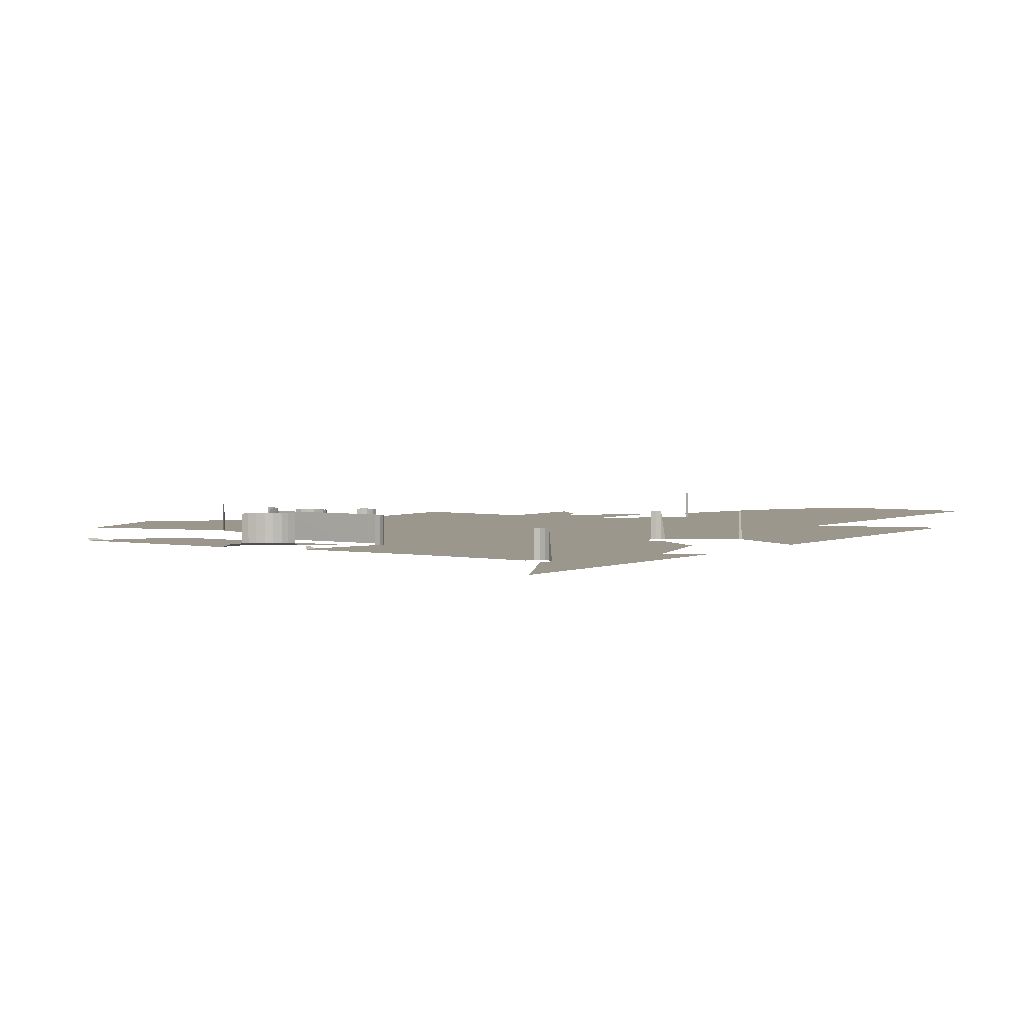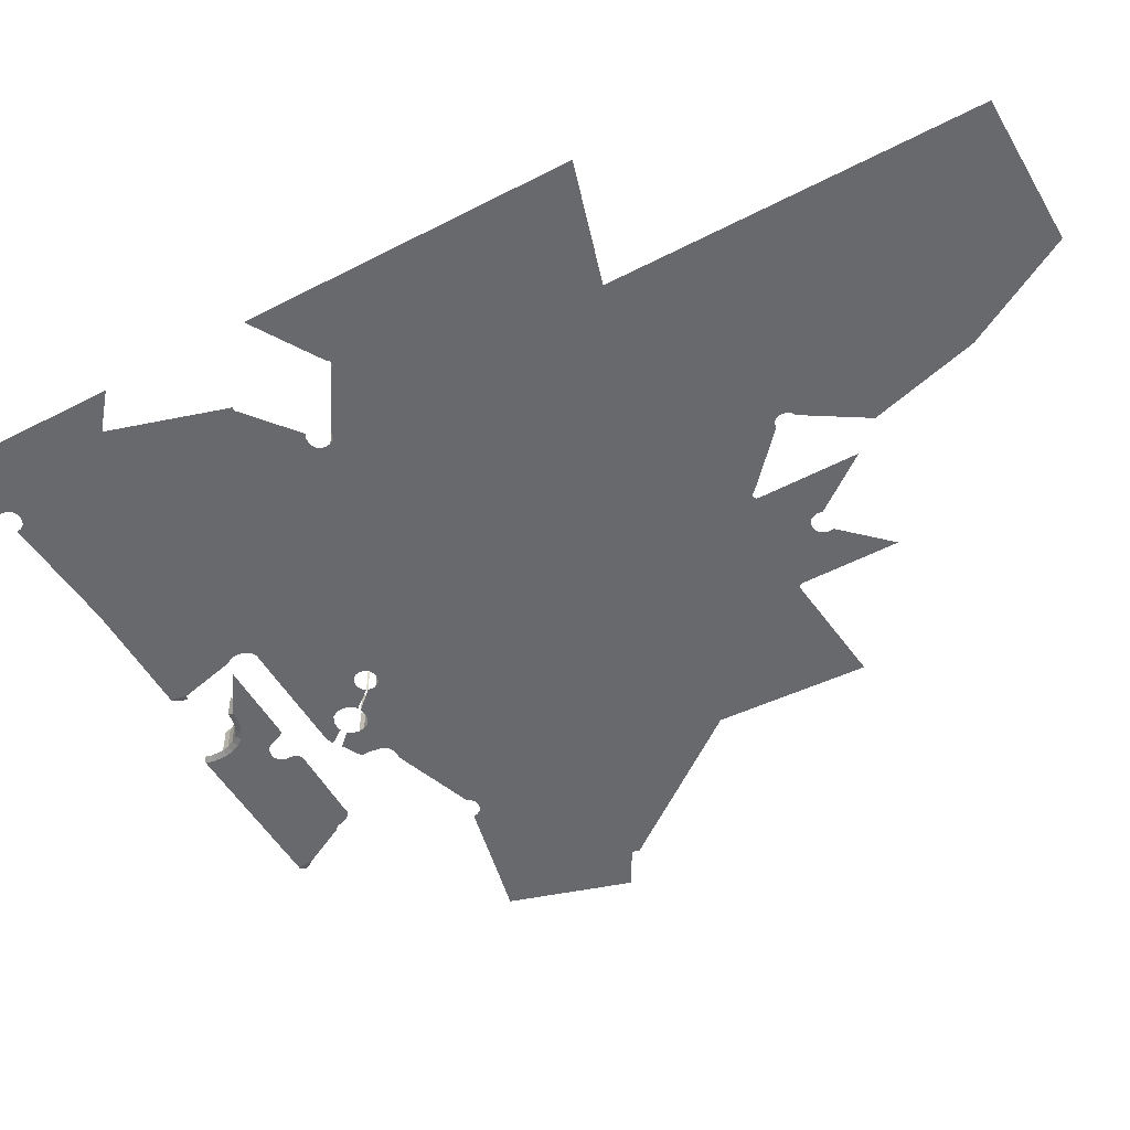
<metadata>
{"format":"obj","ext":"obj","renderer":"f3d","projection":"perspective","resolution":1024,"background":"white","views":[{"elev":2.9,"azim":-146.4,"up":"+Z"},{"elev":-52.7,"azim":-60.8,"up":"+Z"}]}
</metadata>
<code>
o LM_GI_GI17_Playfield
v 363.6 1041 -0
v 507.3 1045 -0
v 362 1048 -0
v 505.7 1038 -0
v 507.3 1045 -0
v 505.7 1038 -0
v 512.2 1043 2
v 505.7 1038 -0
v 510.8 1037 2
v 512.2 1043 2
v 363.6 1041 -0
v 362 1048 -0
v 357 1046 2
v 505.7 1038 -0
v 505.3 1031 -0
v 510.8 1037 2
v 358.3 1040 2
v 363.6 1041 -0
v 357 1046 2
v 364 1034 -0
v 363.6 1041 -0
v 358.3 1040 2
v 388.1 991.3 -0
v 358.7 1034 2
v 364 1034 -0
v 358.3 1040 2
v 482.1 989.9 -0
v 505.3 1031 -0
v 363.6 1027 -0
v 364 1034 -0
v 358.3 1028 2
v 364 1034 -0
v 358.7 1034 2
v 358.3 1028 2
v 364 1034 -0
v 362 1020 -0
v 363.6 1027 -0
v 357 1022 2
v 363.6 1027 -0
v 358.3 1028 2
v 357 1022 2
v 363.6 1027 -0
v 385.5 993 -0
v 364 1034 -0
v 362 1020 -0
v 382.8 993.4 -0
v 363.6 1027 -0
v 484.3 991.3 -0
v 362 1020 -0
v 357 1022 2
v 354.2 1016 2
v 358.8 1013 -0
v 362 1020 -0
v 354.2 1016 2
v 288.6 1034 -0
v 289 1027 -0
v 294.1 1028 2
v 379.9 993 -0
v 358.8 1013 -0
v 388.1 991.3 -0
v 382.8 993.4 -0
v 358.8 1013 -0
v 354.2 1016 2
v 350.1 1010 2
v 354.1 1006 -0
v 358.8 1013 -0
v 350.1 1010 2
v 294.1 1028 2
v 289 1027 -0
v 295.5 1022 2
v 289 1027 -0
v 290.6 1020 -0
v 295.5 1022 2
v 183.6 1035 -0
v 289 1027 -0
v 288.6 1034 -0
v 354.1 1006 -0
v 373.9 990.5 -0
v 347.6 1002 -0
v 354.1 1006 -0
v 350.1 1010 2
v 376.7 992.1 -0
v 358.8 1013 -0
v 373.9 990.5 -0
v 376.7 992.1 -0
v 344.5 1006 2
v 347.6 1002 -0
v 350.1 1010 2
v 390.3 988.9 -0
v 347.6 1002 -0
v 370.9 985.2 -0
v 340.2 998.5 -0
v 347.6 1002 -0
v 344.5 1006 2
v 338.2 1003 2
v 340.2 998.5 -0
v 344.5 1006 2
v 465.5 971.4 -0
v 480.4 986.2 -0
v 333.3 996.9 -0
v 340.2 998.5 -0
v 338.2 1003 2
v 332.2 1002 2
v 333.3 996.9 -0
v 338.2 1003 2
v 183.6 1035 -0
v 183.3 1033 -0
v 289 1027 -0
v 326.3 996.5 -0
v 333.3 996.9 -0
v 332.2 1002 2
v 479.1 981.7 -0
v 340.2 998.5 -0
v 364.2 971.7 -0
v 326.2 1002 2
v 326.3 996.5 -0
v 332.2 1002 2
v 368 976.5 -0
v 277.6 969 -0
v 290.6 1020 -0
v 477.8 977.9 -0
v 392.1 983.6 -0
v 402.1 971.3 -0
v 390.3 988.9 -0
v 333.3 996.9 -0
v 358.3 1028 2
v 358.3 1028 25.88
v 357 1022 2
v 402.1 971.3 -0
v 326.3 996.5 -0
v 473.6 972.5 -0
v 365.8 973.5 -0
v 392.1 983.6 -0
v 392.2 976.7 -0
v 470.7 971.2 -0
v 357 1022 2
v 357 1022 25.88
v 354.2 1016 2
v 183.3 1033 -0
v 275.8 966.5 -0
v 394.1 973.8 -0
v 396.8 971.8 -0
v 354.2 1016 2
v 354.2 1016 25.88
v 350.1 1010 2
v 289.7 972.4 -0
v 275.8 966.5 -0
v 350.1 1010 2
v 350.1 1010 25.88
v 344.5 1006 2
v 78.21 1043 -0
v 344.5 1006 2
v 344.5 1006 25.88
v 338.2 1003 2
v 338.2 1003 2
v 338.2 1003 25.88
v 332.2 1002 2
v 176.7 1003 -0
v 332.2 1002 2
v 332.2 1002 25.88
v 326.2 1002 2
v 358.3 1028 25.88
v 357 1022 25.88
v 357 1022 2
v 77.66 1039 -0
v 176.7 1003 -0
v 357 1022 25.88
v 354.2 1016 25.88
v 354.2 1016 2
v 274.5 963.5 -0
v 176.1 1001 -0
v 354.2 1016 25.88
v 350.1 1010 25.88
v 350.1 1010 2
v 386.9 926 -0
v 396.6 939.6 -0
v 390.2 942 -0
v 376.4 926 -0
v 317.6 943.4 -0
v 344.5 1006 25.88
v 381.6 926.8 -0
v 344.5 1006 25.88
v 338.2 1003 25.88
v 338.2 1003 2
v 395.2 917.7 -0
v 420.2 925.6 -0
v 403.5 934.7 -0
v 332.2 1002 25.88
v 392.2 923 -0
v 371.1 923 -0
v 0 1158 -0
v 0 1029 -0
v 60.06 1050 -0
v 332.2 1002 25.88
v 326.2 1002 25.88
v 326.2 1002 2
v 368.1 917.7 -0
v 420.3 917.2 -0
v 367.3 912.5 -0
v 395.9 912.5 -0
v 421.8 906.2 -0
v 396.6 939.6 -0
v 396.6 939.6 23.52
v 390.2 942 -0
v 390.2 942 23.52
v 317.6 943.4 -0
v 390.2 942 -0
v 395.2 907.2 -0
v 340.7 881.6 -0
v 283.1 943.9 -0
v 273.7 958 -0
v 273.7 958 23.52
v 274.5 963.5 -0
v 422.8 903.1 -0
v 346.6 887.5 -0
v 57.86 1046 -0
v 392.2 901.9 -0
v 340.7 874 -0
v 280.1 945.2 -0
v 425.4 900.7 -0
v 57.31 1043 -0
v 274.5 952.6 -0
v 274.5 952.6 23.52
v 273.7 958 -0
v 428.6 899 -0
v 425.4 900.7 -0
v 386.9 898.9 -0
v 57.86 1039 -0
v 105.9 900.4 -0
v 274.5 963.5 -0
v 176.1 1001 -0
v 386.9 898.9 -0
v 60.06 1035 -0
v 275.8 949.6 -0
v 275.8 949.6 23.52
v 274.5 952.6 -0
v 105.9 900.4 -0
v 273.7 958 -0
v 0 1029 -0
v 63.91 1033 -0
v 60.06 1035 -0
v 350.4 888 -0
v 368.1 907.2 -0
v 283.1 943.9 23.52
v 283.1 943.9 -0
v 317.6 943.4 -0
v 277.6 947.1 -0
v 277.6 947.1 23.52
v 275.8 949.6 -0
v 342.8 885.3 -0
v 346.6 887.5 -0
v 317.6 943.4 -0
v 280.1 945.2 -0
v 280.1 945.2 23.52
v 277.6 947.1 -0
v 274.5 952.6 -0
v 283.1 943.9 -0
v 283.1 943.9 23.52
v 280.1 945.2 -0
v 420.3 917.2 -0
v 420.3 917.2 23.52
v 420.2 925.6 -0
v 354.1 887.5 -0
v 371.1 901.9 -0
v 342.8 885.3 -0
v 275.8 949.6 -0
v 274.5 952.6 -0
v 511.4 868.9 -0
v 438.3 898.3 -0
v 434.9 897.8 -0
v 357.9 885.3 -0
v 373.8 900.4 -0
v 277.6 947.1 -0
v 275.8 949.6 -0
v 75.46 1035 -0
v 75.46 1035 23.88
v 71.61 1033 -0
v 367.3 912.5 -0
v 350.4 888 -0
v 360 874 -0
v 357.9 870.3 -0
v 431.7 898.1 -0
v 428.6 899 -0
v 381.6 898.2 -0
v 376.4 898.9 -0
v 360 881.6 -0
v 340.2 877.8 -0
v 75.46 1035 -0
v 71.61 1033 -0
v 71.61 1033 23.88
v 67.76 1032 -0
v 360 874 -0
v 381.6 898.2 -0
v 71.61 1033 -0
v 67.76 1032 -0
v 67.76 1032 23.88
v 63.91 1033 -0
v 396.6 939.6 23.52
v 390.2 942 23.52
v 390.2 942 -0
v 359.3 882.8 -0
v 421.8 906.2 -0
v 421.8 906.2 23.52
v 420.3 917.2 -0
v 63.91 1033 -0
v 63.91 1033 23.88
v 60.06 1035 -0
v 67.76 1032 -0
v 509.3 872.6 -0
v 395.9 912.5 -0
v 395.9 912.5 23.52
v 395.2 907.2 -0
v 367.3 912.5 -0
v 367.3 912.5 23.71
v 368.1 917.7 -0
v 63.91 1033 -0
v 273.7 958 23.52
v 274.5 963.5 23.52
v 274.5 963.5 -0
v 360 881.6 -0
v 360.6 877.8 -0
v 422.8 903.1 -0
v 422.8 903.1 23.52
v 421.8 906.2 -0
v 357.9 870.3 -0
v 368.1 907.2 -0
v 368.1 907.2 23.52
v 367.3 912.5 -0
v 395.2 907.2 -0
v 395.2 907.2 23.52
v 392.2 901.9 -0
v 283.1 943.9 23.52
v 317.6 943.4 -0
v 390.2 942 23.52
v 274.5 952.6 23.52
v 273.7 958 23.52
v 273.7 958 -0
v 425.4 900.7 -0
v 425.4 900.7 23.52
v 422.8 903.1 -0
v 428.6 899 -0
v 428.6 899 23.52
v 425.4 900.7 -0
v 438.3 898.3 -0
v 438.3 898.3 23.52
v 434.9 897.8 -0
v 431.7 898.1 -0
v 431.7 898.1 23.52
v 428.6 899 -0
v 434.9 897.8 -0
v 434.9 897.8 23.52
v 431.7 898.1 -0
v 371.1 901.9 -0
v 371.1 901.9 23.52
v 368.1 907.2 -0
v 392.2 901.9 -0
v 392.2 901.9 23.52
v 386.9 898.9 -0
v 275.8 949.6 23.52
v 274.5 952.6 23.52
v 274.5 952.6 -0
v 373.8 900.4 -0
v 373.8 900.4 23.52
v 371.1 901.9 -0
v 275.8 949.6 23.52
v 386.9 898.9 -0
v 386.9 898.9 23.52
v 381.6 898.2 -0
v 381.6 898.2 -0
v 381.6 898.2 23.52
v 376.4 898.9 -0
v 280.1 945.2 23.52
v 277.6 947.1 23.52
v 277.6 947.1 -0
v 283.1 943.9 23.52
v 280.1 945.2 23.52
v 280.1 945.2 -0
v 443.6 821 -0
v 71.61 1033 23.88
v 234.9 828.1 -0
v 420.3 917.2 23.52
v 71.61 1033 23.88
v 67.76 1032 23.88
v 67.76 1032 -0
v 67.76 1032 23.88
v 63.91 1033 23.88
v 63.91 1033 -0
v 367.3 912.5 23.71
v 368.1 917.7 23.71
v 368.1 917.7 -0
v 203.5 865.5 -0
v 280.1 945.2 -0
v 395.2 907.2 23.52
v 204.6 863.6 -0
v 203.5 865.5 -0
v 422.8 903.1 23.52
v 421.8 906.2 23.52
v 421.8 906.2 -0
v 368.1 907.2 23.52
v 367.3 912.5 23.52
v 367.3 912.5 -0
v 422.8 903.1 23.52
v 360 881.6 -0
v 360 881.6 23.52
v 359.3 882.8 -0
v 354.1 868.1 -0
v 441.8 819.9 -0
v 395.2 907.2 23.52
v 392.2 901.9 23.52
v 392.2 901.9 -0
v 425.4 900.7 23.52
v 350.4 867.6 -0
v 439.9 819.7 -0
v 371.1 901.9 23.52
v 368.1 907.2 23.52
v 368.1 907.2 -0
v 529.4 771.8 -0
v 428.6 899 23.52
v 438.3 898.3 23.52
v 434.9 897.8 23.52
v 434.9 897.8 -0
v 431.7 898.1 23.52
v 635.3 900.4 -0.0001
v 529.2 876.4 -0
v 529.4 771.8 -0
v 511.4 868.9 -0
v 511.4 868.9 23.52
v 509.3 872.6 -0
v 392.2 901.9 23.52
v 386.9 898.9 23.52
v 386.9 898.9 -0
v 373.8 900.4 23.52
v 371.1 901.9 23.52
v 371.1 901.9 -0
v 340.2 877.8 -0
v 340.2 877.8 23.52
v 340.7 881.6 -0
v 515.2 866.7 -0
v 515.2 866.7 23.52
v 511.4 868.9 -0
v 381.6 898.2 23.52
v 381.6 898.2 23.52
v 376.4 898.9 23.52
v 376.4 898.9 -0
v 235.9 826.2 -0
v 342.8 870.3 -0
v 360 874 -0
v 360 874 23.52
v 357.9 870.3 -0
v 529.2 876.4 -0
v 528.6 872.6 -0
v 340.7 874 -0
v 340.7 874 23.52
v 340.2 877.8 -0
v 526.5 868.9 -0
v 237.8 821.2 -0
v 346.6 868.1 -0
v 357.9 870.3 -0
v 357.9 870.3 23.52
v 354.1 868.1 -0
v 342.8 870.3 -0
v 342.8 870.3 23.52
v 340.7 874 -0
v 515.2 866.7 -0
v 522.7 866.7 -0
v 519 866.2 -0
v 354.1 868.1 -0
v 354.1 868.1 23.52
v 350.4 867.6 -0
v 346.6 868.1 -0
v 346.6 868.1 23.52
v 342.8 870.3 -0
v 350.4 867.6 -0
v 350.4 867.6 23.52
v 346.6 868.1 -0
v 31.03 925.7 -0
v 360 881.6 23.52
v 359.3 882.8 23.52
v 359.3 882.8 -0
v 340.7 881.6 23.52
v 515.2 866.7 23.52
v 511.4 868.9 23.52
v 511.4 868.9 -0
v 340.2 877.8 23.52
v 236.2 824.2 -0
v 235.9 822.3 -0
v 360 874 23.52
v 357.9 870.3 23.52
v 357.9 870.3 -0
v 342.8 870.3 23.52
v 340.7 874 23.52
v 340.7 874 -0
v 635.3 900.4 -0.0001
v 529.4 771.8 -0
v 668 794 -5e-05
v 0 900.4 -0
v 354.1 868.1 23.52
v 346.6 868.1 23.52
v 342.8 870.3 23.52
v 342.8 870.3 -0
v 354.1 868.1 23.52
v 350.4 867.6 23.52
v 350.4 867.6 -0
v 350.4 867.6 23.52
v 346.6 868.1 23.52
v 346.6 868.1 -0
v 529.4 771.8 -0
v 443.6 821 -0
v 441.8 819.9 -0
v 346.6 868.1 -0
v 342.1 686.2 -0
v 350.4 867.6 -0
v 386.9 691 -0
v 126.9 785.9 -0
v 62.06 822.3 -0
v 129.1 782.1 -0
v 342.1 686.2 -0
v 668 794 -5e-05
v 529.4 771.8 -0
v 667.6 793.8 -5e-05
v 638.8 777.2 -5e-05
v 667.6 793.8 -5e-05
v 529.4 771.8 -0
v 638.8 777.2 -5e-05
v 529.4 771.8 -0
v 636.9 776.1 -5e-05
v 635.8 774.2 -5e-05
v 636.9 776.1 -5e-05
v 529.4 771.8 -0
v 235.9 822.3 -0
v 236.2 824.2 -0
v 129.6 778.2 -0
v 635.5 772.2 -5e-05
v 635.8 774.2 -5e-05
v 529.4 771.8 -0
v 635.8 770.3 -5e-05
v 635.5 772.2 -5e-05
v 529.4 771.8 -0
v 237.8 821.2 -0
v 129.1 774.4 -0
v 636.9 768.4 -5e-05
v 635.8 770.3 -5e-05
v 529.4 771.8 -0
v 65.71 823 -0
v 66.93 822.3 -0
v 64.5 823.2 -0
v 67.63 821.1 -0
v 63.28 823 -0
v 64.5 823.2 -0
v 63.28 823 -0
v 111.5 785.9 -0
v 123 788.1 -0
v 119.2 788.7 -0
v 115.3 788.1 -0
v 476.5 643.1 -0
v 344.6 686 -0
v 129.6 778.2 -0
v 344 685.9 -0
v 129.1 774.4 -0
v 537.6 637 -0
v 636.9 768.4 -5e-05
v 529.4 771.8 -0
v 233.3 639.3 -0
v 127.6 771.8 -0
v 129.1 774.4 -0
v 129.1 774.4 23.88
v 485.3 642.1 -0
v 486 642.1 -0
v 126.9 770.5 23.88
v 126.9 770.5 -0
v 127.6 771.8 -0
v 535.7 637.3 -0
v 123 768.3 -0
v 119.2 767.8 -0
v 66.82 733.6 -0
v 126.9 770.5 -0
v 126.9 770.5 23.88
v 123 768.3 -0
v 536.3 637.4 -0
v 536.9 637.3 -0
v 537.6 637 -0
v 123 768.3 -0
v 123 768.3 23.88
v 119.2 767.8 -0
v 232.7 638.9 -0
v 127.6 771.8 -0
v 67.51 734.8 -0
v 203.1 611.9 -0
v 126.9 770.5 -0
v 127.6 771.8 -0
v 129.1 774.4 23.88
v 126.9 770.5 23.88
v 202.8 611.3 -0
v 126.9 770.5 23.88
v 123 768.3 23.88
v 123 768.3 -0
v 232 637.6 -0
v 200.9 610.2 -0
v 205.9 614.7 -0
v 67.51 734.8 -0
v 67.51 734.8 23.88
v 66.82 733.6 -0
v 423.5 514.5 -0
v 66.82 733.6 -0
v 66.82 733.6 23.88
v 65.6 732.9 -0
v 204.1 613.7 -0
v 338.9 504.4 -0
v 337.6 504.2 -0
v 61.25 734.8 -0
v 0 771.8 -0
v 0 643.1 -0
v 65.6 732.9 -0
v 65.6 732.9 -0
v 64.38 732.7 -0
v 0 643.1 -0
v 61.94 733.6 -0
v 64.38 732.7 -0
v 63.16 732.9 -0
v 67.51 734.8 23.88
v 66.82 733.6 23.88
v 66.82 733.6 -0
v 441.3 512.5 -0
v 442.5 512.4 -0
v 542 502.9 -0
v 172.8 592.9 -0
v 200.9 610.2 -0
v 66.82 733.6 -0
v 543.3 503.1 -0
v 172.8 592.9 -0
v 336.4 503.5 -0
v 442.5 512.4 -0
v 542 502.9 -0
v 486 642.1 -0
v 284.2 457.6 -0
v 280.7 455.6 -0
v 139.4 547.6 -0
v 202.8 611.3 -0
v 278.7 452.1 -0
v 203.1 611.9 -0
v 278.7 452.1 -0
v 440.1 512.4 -0
v 438.8 511.7 -0
v 438.1 510.4 -0
v 437.3 508.3 -0
v 340.1 504.2 -0
v 423.5 514.5 -0
v 340.1 504.2 -0
v 341.3 503.5 -0
v 341.3 503.5 -0
v 342 502.3 -0
v 105.9 514.5 -0
v 385.7 475.7 -0
v 385.7 475.7 -0
v 342 502.3 -0
v 342.2 499.9 -0
v 389.6 476.2 -0
v 393.4 475.7 -0
v 397.3 473.5 -0
v 399.5 469.6 -0
v 399.5 469.6 -0
v 400 465.8 -0
v 437.8 421.9 -0
v 400 465.8 -0
v 399.5 461.9 -0
v 342.2 499.9 -0
v 381.9 473.5 -0
v 335.7 502.3 -0
v 379.7 469.6 -0
v 379.1 465.8 -0
v 379.7 469.6 -0
v 379.7 461.9 -0
v 379.1 465.8 -0
v 0 482.4 -0
v 287.7 458.1 -0
v 342 411.9 -0
v 211.8 385.9 -0
v 278.2 448.6 -0
v 278.2 448.6 23.85
v 278.7 452.1 -0
v 278.2 448.6 -0
v 278.7 445.1 -0
v 280.7 441.6 -0
v 284.2 439.6 -0
v 278.7 452.1 23.85
v 317.6 385.9 -0
v 105.9 353.7 -0
v 291.2 289.4 -0
v 291.2 289.4 -0
v 211.8 385.9 -0
v 238.2 192.9 -0
v 105.9 192.9 -0
v 105.9 192.9 -0
f 3 2 1
f 2 4 1
f 7 6 5
f 10 9 8
f 13 12 11
f 16 15 14
f 19 18 17
f 22 21 20
f 4 23 1
f 26 25 24
f 4 28 27
f 31 30 29
f 34 33 32
f 1 23 35
f 38 37 36
f 41 40 39
f 44 43 42
f 4 27 23
f 47 46 45
f 28 48 27
f 51 50 49
f 54 53 52
f 57 56 55
f 59 45 58
f 60 43 44
f 43 61 42
f 64 63 62
f 67 66 65
f 46 58 45
f 70 69 68
f 73 72 71
f 76 75 74
f 78 77 59
f 81 80 79
f 58 82 59
f 85 84 83
f 88 87 86
f 23 27 89
f 91 90 77
f 94 93 92
f 78 91 77
f 97 96 95
f 89 27 98
f 27 99 98
f 102 101 100
f 105 104 103
f 108 107 106
f 111 110 109
f 99 112 98
f 114 113 90
f 117 116 115
f 91 118 90
f 108 120 119
f 112 121 98
f 124 123 122
f 114 125 113
f 128 127 126
f 89 98 129
f 114 130 125
f 121 131 98
f 118 132 90
f 134 133 129
f 132 114 90
f 131 135 98
f 138 137 136
f 140 139 75
f 141 134 129
f 129 142 141
f 145 144 143
f 114 146 130
f 108 119 147
f 150 149 148
f 107 151 106
f 154 153 152
f 157 156 155
f 140 158 139
f 161 160 159
f 164 163 162
f 107 166 165
f 107 165 151
f 169 168 167
f 170 166 147
f 170 171 166
f 174 173 172
f 166 171 165
f 177 176 175
f 179 177 178
f 150 180 149
f 175 181 177
f 181 178 177
f 184 183 182
f 187 186 185
f 157 188 156
f 185 189 187
f 179 178 190
f 193 192 191
f 196 195 194
f 190 197 179
f 186 198 185
f 197 199 179
f 198 200 185
f 198 201 200
f 204 203 202
f 207 206 205
f 200 201 208
f 210 179 209
f 213 212 211
f 201 214 208
f 179 199 215
f 192 193 216
f 217 208 214
f 219 210 218
f 217 214 220
f 192 216 221
f 224 223 222
f 227 226 225
f 192 221 228
f 231 230 229
f 232 217 220
f 228 233 192
f 236 235 234
f 170 238 237
f 241 240 239
f 199 243 242
f 246 245 244
f 249 248 247
f 252 251 250
f 255 254 253
f 238 256 237
f 171 237 165
f 259 258 257
f 262 261 260
f 243 264 263
f 179 265 209
f 267 266 229
f 270 269 268
f 264 272 271
f 274 273 237
f 277 276 275
f 273 219 237
f 279 251 278
f 227 225 280
f 283 282 281
f 286 285 284
f 282 270 281
f 287 210 209
f 243 263 242
f 165 237 288
f 291 290 289
f 293 232 292
f 264 271 263
f 210 287 218
f 288 237 294
f 297 296 295
f 300 299 298
f 272 301 271
f 304 303 302
f 307 306 305
f 294 237 308
f 309 268 269
f 312 311 310
f 315 314 313
f 308 237 316
f 319 318 317
f 321 320 293
f 324 323 322
f 292 321 293
f 225 325 280
f 328 327 326
f 331 330 329
f 334 333 332
f 337 336 335
f 340 339 338
f 343 342 341
f 346 345 344
f 349 348 347
f 352 351 350
f 355 354 353
f 358 357 356
f 361 360 359
f 364 363 362
f 249 365 248
f 368 367 366
f 371 370 369
f 374 373 372
f 316 237 192
f 377 376 375
f 270 378 281
f 277 379 276
f 219 218 380
f 304 381 303
f 384 383 382
f 387 386 385
f 390 389 388
f 229 392 391
f 312 393 311
f 395 219 394
f 398 397 396
f 401 400 399
f 340 402 339
f 405 404 403
f 281 407 406
f 410 409 408
f 343 411 342
f 406 413 412
f 416 415 414
f 270 268 417
f 349 418 348
f 421 420 419
f 352 422 351
f 425 424 423
f 428 427 426
f 219 380 394
f 431 430 429
f 434 433 432
f 437 436 435
f 440 439 438
f 368 441 367
f 444 443 442
f 218 446 445
f 449 448 447
f 451 450 417
f 454 453 452
f 455 451 417
f 446 457 456
f 460 459 458
f 463 462 461
f 281 378 407
f 268 464 417
f 465 455 417
f 464 466 417
f 466 465 417
f 406 407 413
f 469 468 467
f 472 471 470
f 475 474 473
f 270 417 378
f 237 476 192
f 479 478 477
f 437 480 436
f 483 482 481
f 218 445 380
f 454 484 453
f 485 445 446
f 486 485 446
f 489 488 487
f 446 456 486
f 492 491 490
f 495 494 493
f 496 192 476
f 460 497 459
f 500 499 498
f 503 502 501
f 506 505 504
f 509 508 507
f 413 407 417
f 512 511 510
f 412 413 513
f 514 395 394
f 237 395 514
f 237 515 476
f 516 394 380
f 456 457 517
f 520 519 518
f 523 522 521
f 516 380 445
f 516 445 485
f 526 525 524
f 529 528 527
f 532 531 530
f 535 534 533
f 538 537 536
f 540 530 539
f 543 542 541
f 237 545 544
f 544 546 237
f 237 547 545
f 549 548 229
f 550 515 237
f 237 551 547
f 552 237 514
f 514 394 516
f 237 552 553
f 553 554 237
f 554 551 237
f 413 417 555
f 556 412 513
f 516 485 557
f 558 412 556
f 412 558 517
f 557 486 559
f 562 561 560
f 513 413 555
f 559 456 563
f 563 456 517
f 566 565 564
f 555 417 567
f 567 417 568
f 571 570 569
f 568 417 572
f 575 574 573
f 578 577 576
f 572 417 579
f 579 417 580
f 580 417 581
f 584 583 582
f 586 559 585
f 575 587 574
f 589 586 588
f 592 591 590
f 573 589 593
f 596 595 594
f 585 559 563
f 597 586 585
f 575 573 598
f 599 586 597
f 602 601 600
f 556 513 603
f 606 605 604
f 607 586 599
f 588 586 607
f 593 589 588
f 573 593 598
f 558 556 608
f 517 558 609
f 513 555 603
f 612 611 610
f 612 613 575
f 616 615 614
f 612 610 617
f 619 618 612
f 617 619 612
f 622 621 620
f 555 567 623
f 568 624 567
f 563 517 609
f 568 572 625
f 628 627 626
f 579 629 572
f 612 575 630
f 631 585 563
f 585 631 597
f 599 597 631
f 556 603 608
f 555 623 603
f 608 609 558
f 624 623 567
f 634 633 632
f 629 625 572
f 563 609 631
f 607 599 635
f 588 607 636
f 612 630 637
f 640 639 638
f 598 593 641
f 626 627 639
f 623 642 603
f 642 643 603
f 643 644 603
f 644 645 603
f 599 631 635
f 608 603 646
f 649 648 647
f 651 650 603
f 612 637 652
f 637 630 641
f 653 651 603
f 607 635 636
f 656 655 654
f 658 657 603
f 657 653 603
f 603 659 658
f 636 641 588
f 603 660 659
f 647 662 661
f 645 663 603
f 603 665 664
f 653 667 666
f 635 631 668
f 667 669 666
f 671 670 656
f 673 672 666
f 665 603 663
f 674 612 652
f 675 635 668
f 676 666 672
f 637 677 652
f 637 641 677
f 680 679 678
f 641 681 677
f 677 681 682
f 677 682 683
f 677 683 684
f 680 685 679
f 686 677 684
f 687 652 677
f 688 677 686
f 691 690 689
f 687 677 692
f 691 693 690

</code>
